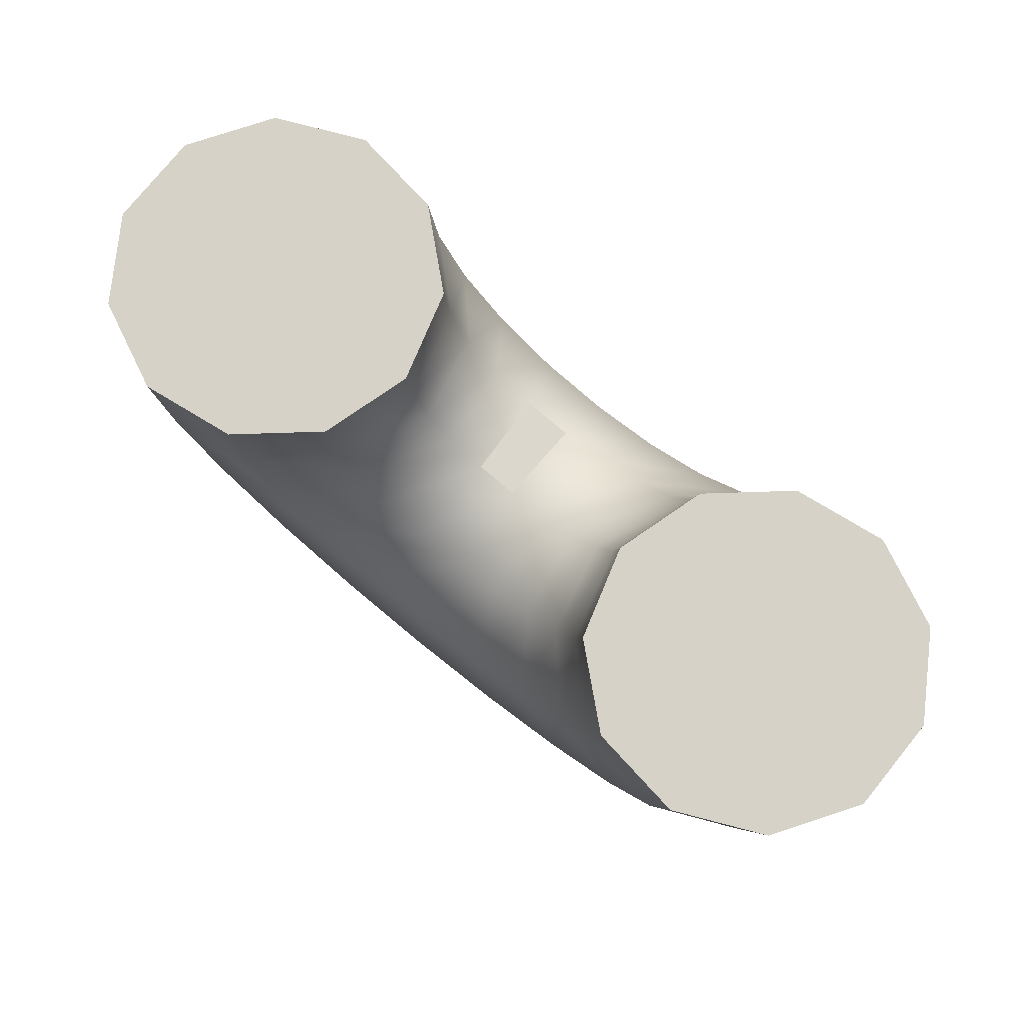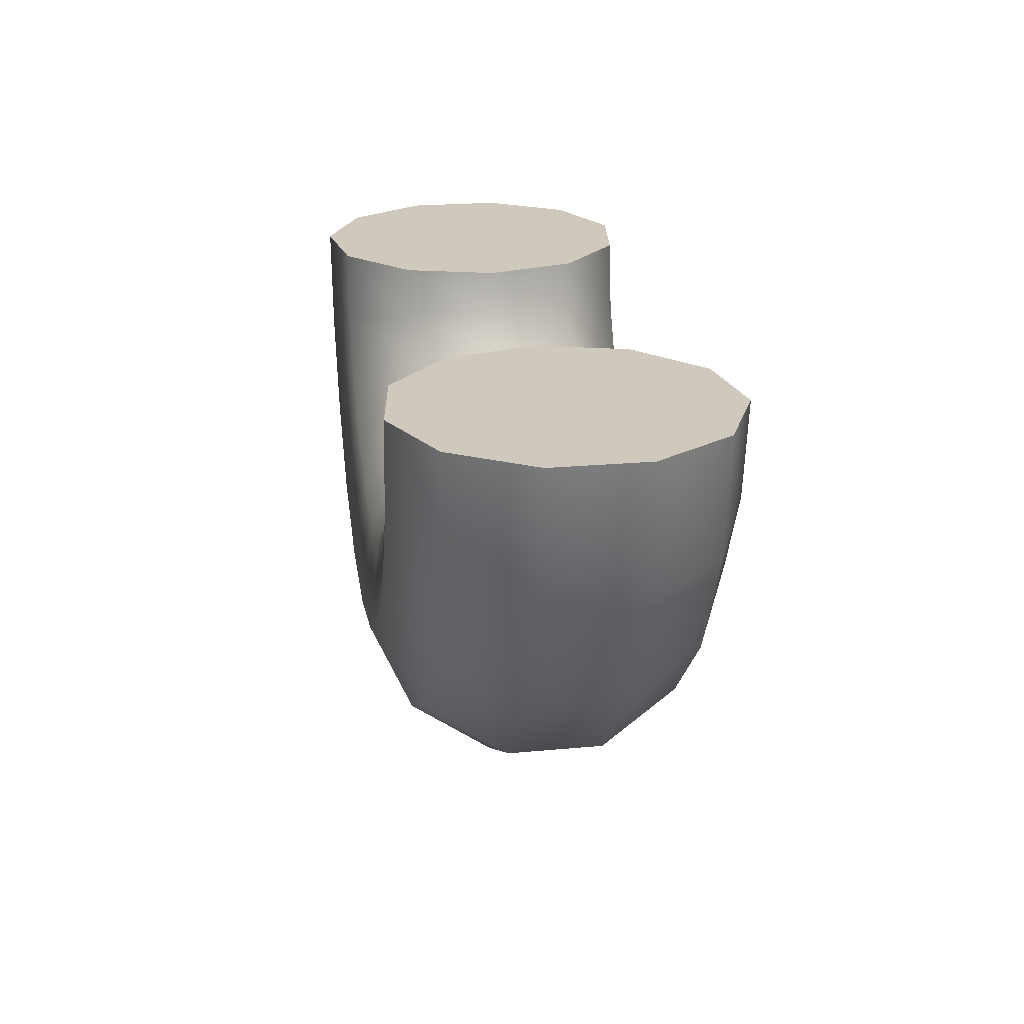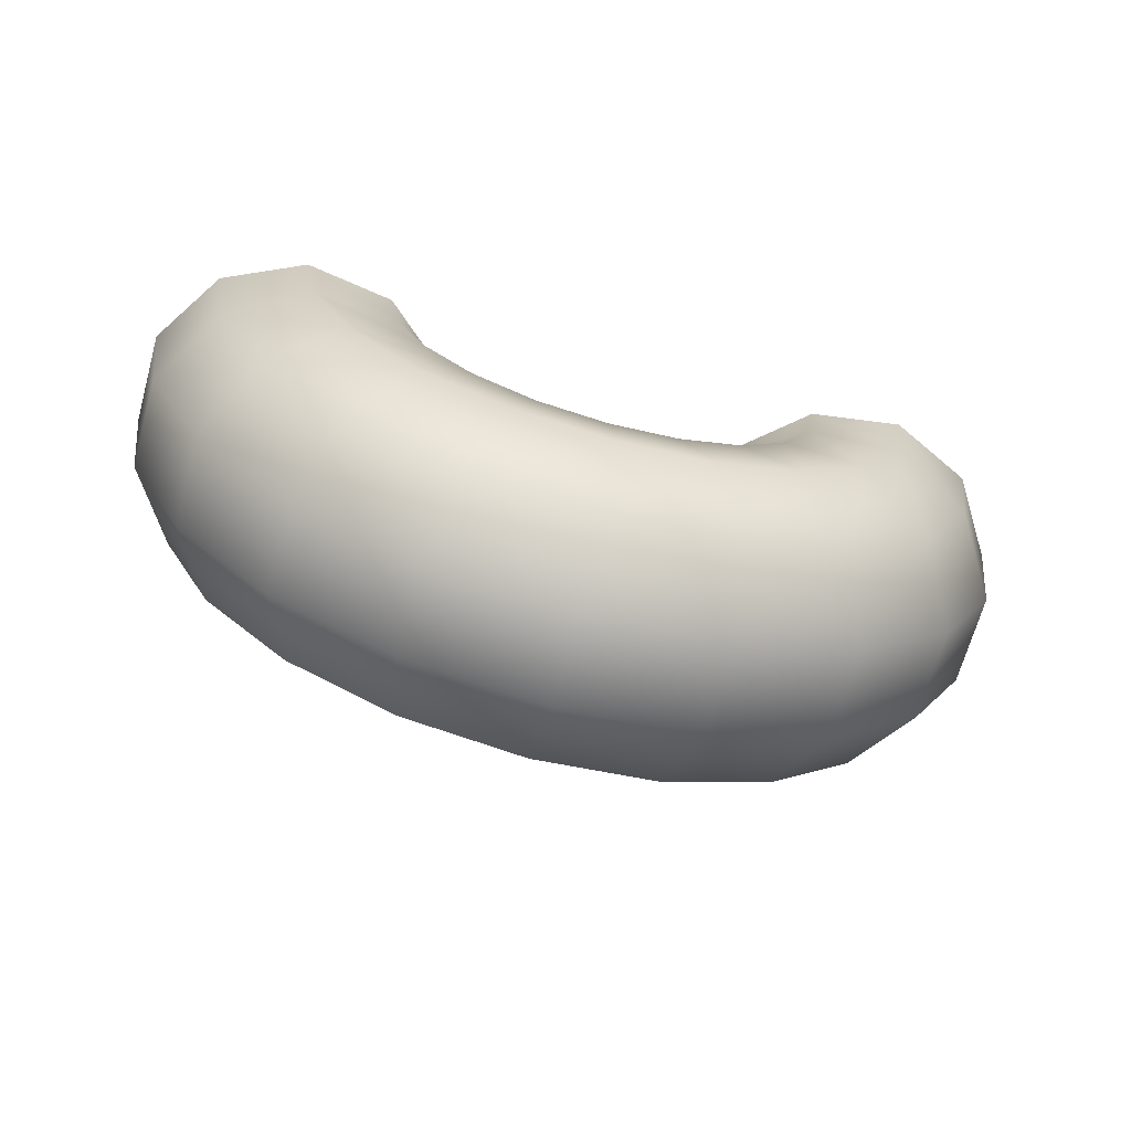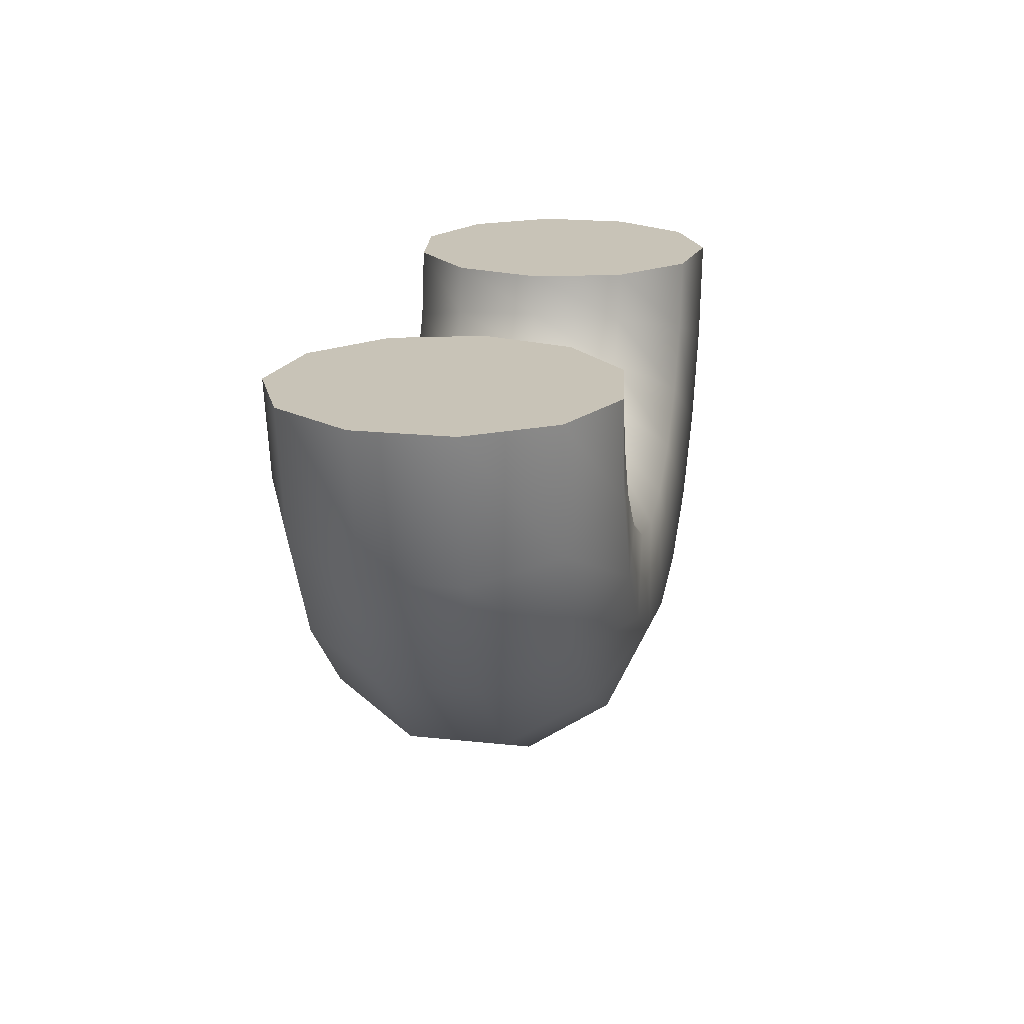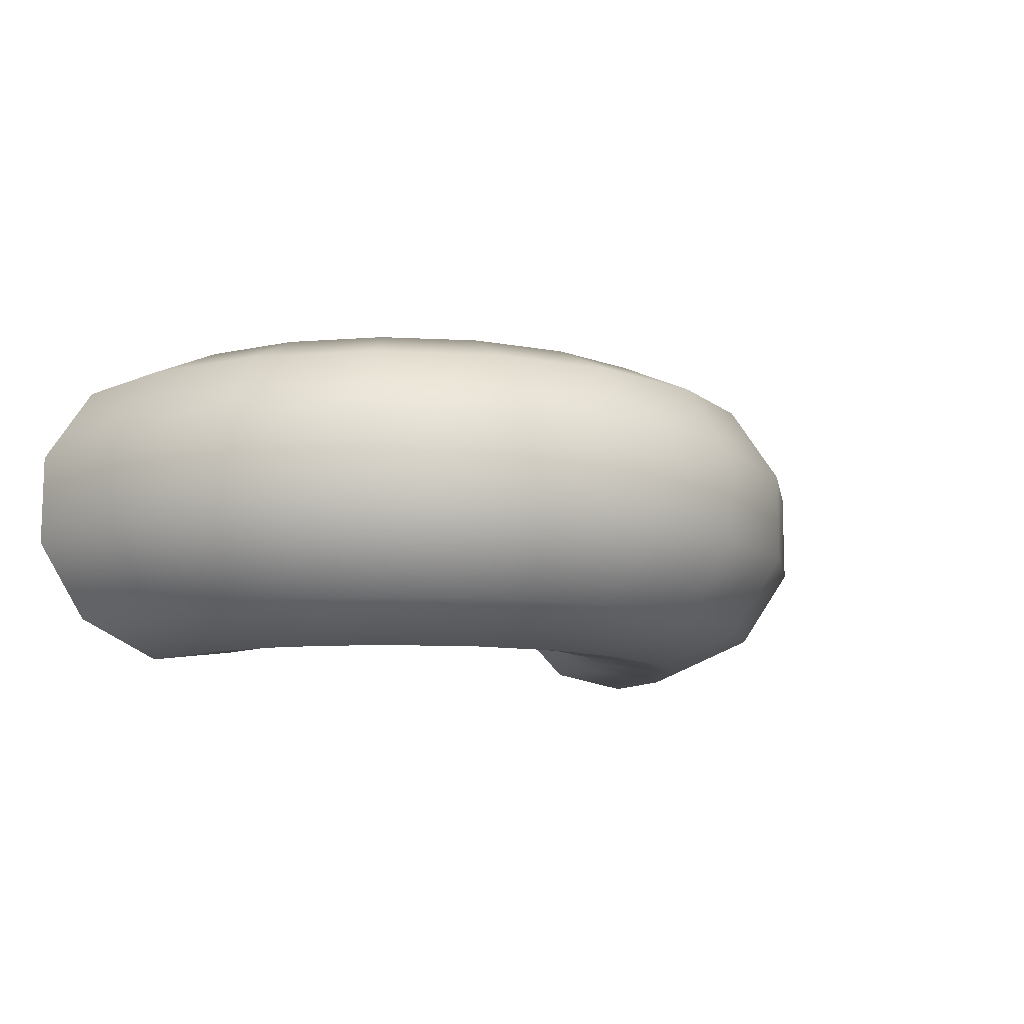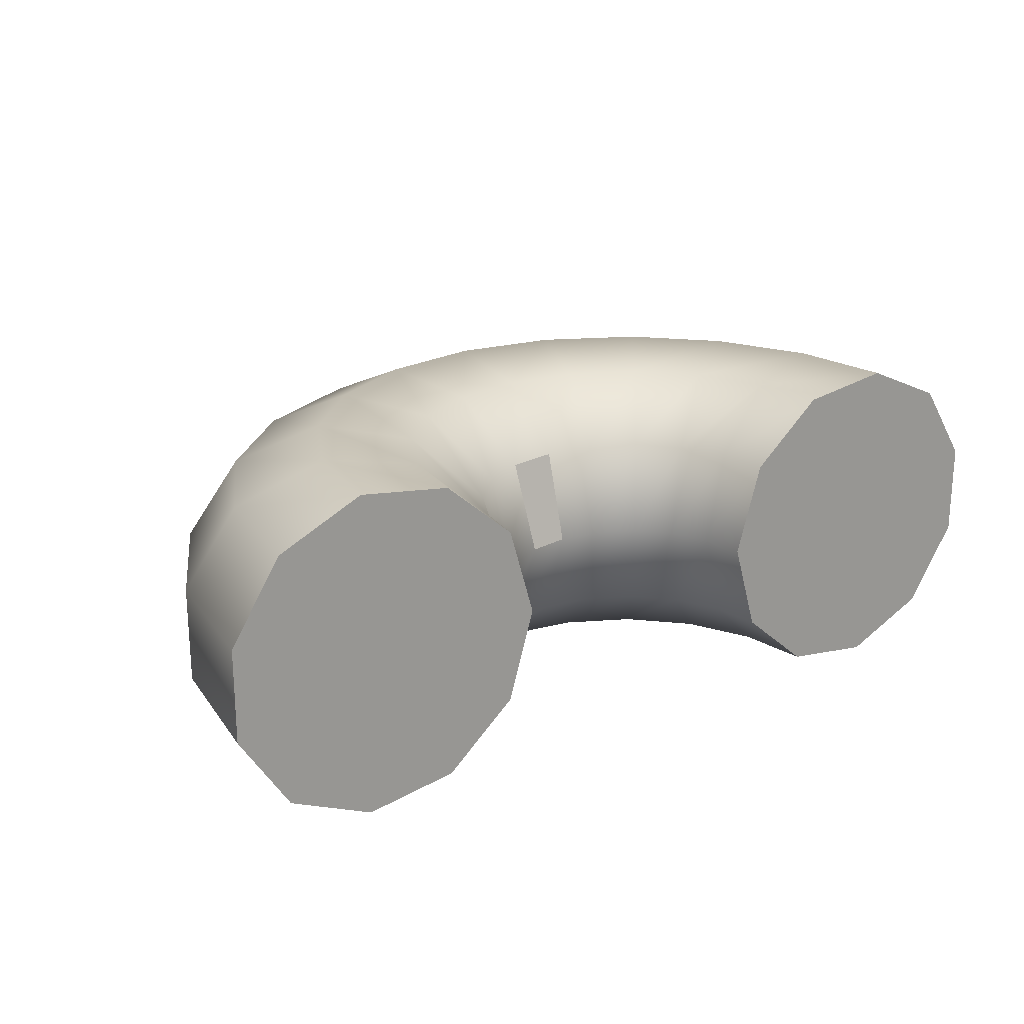
<metadata>
{"format":"obj","ext":"obj","renderer":"f3d","projection":"perspective","resolution":1024,"background":"white","views":[{"elev":78.0,"azim":39.1,"up":"+Z"},{"elev":22.5,"azim":80.9,"up":"+Z"},{"elev":-68.7,"azim":-15.6,"up":"+Z"},{"elev":19.7,"azim":-78.6,"up":"+Z"},{"elev":-10.6,"azim":145.7,"up":"+Y"},{"elev":21.7,"azim":-34.5,"up":"+Y"}]}
</metadata>
<code>
g default
v -0.00277 -0.000181 -0.3716
v -0.1202 -0.000181 -0.353
v -0.2261 -0.000181 -0.299
v -0.3102 -0.000181 -0.215
v -0.3641 -0.000181 -0.1091
v -0.3827 -0.000181 0.008354
v 0.3772 -0.000181 0.008398
v 0.3586 -0.000181 -0.109
v 0.3046 -0.000181 -0.2149
v 0.2206 -0.000181 -0.299
v 0.1146 -0.000181 -0.353
v -0.002765 0.2566 -0.447
v -0.1435 0.2566 -0.4247
v -0.2704 0.2566 -0.36
v -0.3712 0.2566 -0.2593
v -0.4358 0.2566 -0.1324
v -0.4581 0.2566 0.008349
v 0.4525 0.2566 0.008403
v 0.4303 0.2566 -0.1323
v 0.3656 0.2566 -0.2592
v 0.2649 0.2566 -0.36
v 0.1379 0.2566 -0.4247
v -0.002753 0.4318 -0.6492
v -0.206 0.4318 -0.617
v -0.3893 0.4318 -0.5236
v -0.5348 0.4318 -0.3782
v -0.6282 0.4318 -0.1949
v -0.6604 0.4318 0.008338
v 0.6548 0.4318 0.008415
v 0.6226 0.4318 -0.1948
v 0.5292 0.4318 -0.3781
v 0.3838 0.4318 -0.5236
v 0.2004 0.4318 -0.617
v -0.002738 0.4699 -0.9141
v -0.2878 0.4699 -0.869
v -0.545 0.4699 -0.7379
v -0.7491 0.4699 -0.5339
v -0.8801 0.4699 -0.2767
v -0.9253 0.4699 0.008322
v 0.9197 0.4699 0.00843
v 0.8745 0.4699 -0.2766
v 0.7435 0.4699 -0.5338
v 0.5395 0.4699 -0.7379
v 0.2823 0.4699 -0.8689
v -0.002723 0.3587 -1.158
v -0.363 0.3587 -1.1
v -0.688 0.3587 -0.9349
v -0.946 0.3587 -0.677
v -1.112 0.3587 -0.352
v -1.169 0.3587 0.008308
v 1.163 0.3587 0.008445
v 1.106 0.3587 -0.3518
v 0.9405 0.3587 -0.6769
v 0.6826 0.3587 -0.9348
v 0.3576 0.3587 -1.1
v -0.002715 0.1336 -1.302
v -0.4077 0.1336 -1.238
v -0.7731 0.1336 -1.052
v -1.063 0.1336 -0.762
v -1.249 0.1336 -0.3967
v -1.313 0.1336 0.008299
v 1.308 0.1336 0.008453
v 1.244 0.1336 -0.3965
v 1.058 0.1336 -0.7619
v 0.7676 0.1336 -1.052
v 0.4023 0.1336 -1.238
v -0.002715 -0.134 -1.302
v -0.4077 -0.134 -1.238
v -0.7731 -0.134 -1.052
v -1.063 -0.134 -0.762
v -1.249 -0.134 -0.3967
v -1.313 -0.134 0.008299
v 1.308 -0.134 0.008453
v 1.244 -0.134 -0.3965
v 1.058 -0.134 -0.7619
v 0.7676 -0.134 -1.052
v 0.4023 -0.134 -1.238
v -0.002723 -0.3591 -1.158
v -0.363 -0.3591 -1.1
v -0.688 -0.3591 -0.9349
v -0.946 -0.3591 -0.677
v -1.112 -0.3591 -0.352
v -1.169 -0.3591 0.008308
v 1.163 -0.3591 0.008445
v 1.106 -0.3591 -0.3518
v 0.9405 -0.3591 -0.6769
v 0.6826 -0.3591 -0.9348
v 0.3576 -0.3591 -1.1
v -0.002738 -0.4703 -0.9141
v -0.2878 -0.4703 -0.869
v -0.545 -0.4703 -0.7379
v -0.7491 -0.4703 -0.5339
v -0.8801 -0.4703 -0.2767
v -0.9253 -0.4703 0.008322
v 0.9197 -0.4703 0.00843
v 0.8745 -0.4703 -0.2766
v 0.7435 -0.4703 -0.5338
v 0.5395 -0.4703 -0.7379
v 0.2823 -0.4703 -0.8689
v -0.002753 -0.4322 -0.6492
v -0.206 -0.4322 -0.617
v -0.3893 -0.4322 -0.5236
v -0.5348 -0.4322 -0.3782
v -0.6282 -0.4322 -0.1949
v -0.6604 -0.4322 0.008338
v 0.6548 -0.4322 0.008415
v 0.6226 -0.4322 -0.1948
v 0.5292 -0.4322 -0.3781
v 0.3838 -0.4322 -0.5236
v 0.2004 -0.4322 -0.617
v -0.002765 -0.2569 -0.447
v -0.1435 -0.2569 -0.4247
v -0.2704 -0.2569 -0.36
v -0.3712 -0.2569 -0.2593
v -0.4358 -0.2569 -0.1324
v -0.4581 -0.2569 0.008349
v 0.4525 -0.2569 0.008403
v 0.4303 -0.2569 -0.1323
v 0.3656 -0.2569 -0.2592
v 0.2649 -0.2569 -0.36
v 0.1379 -0.2569 -0.4247
v -0.8577 -0.000181 0.008326
v 0.8521 -0.000181 0.008427
g FoodMediumRUpperArm
f 2 1 12 13
f 3 2 13 14
f 4 3 14 15
f 5 4 15 16
f 6 5 16 17
f 8 7 18 19
f 9 8 19 20
f 10 9 20 21
f 11 10 21 22
f 1 11 22 12
f 13 12 23 24
f 14 13 24 25
f 15 14 25 26
f 16 15 26 27
f 17 16 27 28
f 19 18 29 30
f 20 19 30 31
f 21 20 31 32
f 22 21 32 33
f 12 22 33 23
f 24 23 34 35
f 25 24 35 36
f 26 25 36 37
f 27 26 37 38
f 28 27 38 39
f 30 29 40 41
f 31 30 41 42
f 32 31 42 43
f 33 32 43 44
f 23 33 44 34
f 35 34 45 46
f 36 35 46 47
f 37 36 47 48
f 38 37 48 49
f 39 38 49 50
f 41 40 51 52
f 42 41 52 53
f 43 42 53 54
f 44 43 54 55
f 34 44 55 45
f 46 45 56 57
f 47 46 57 58
f 48 47 58 59
f 49 48 59 60
f 50 49 60 61
f 52 51 62 63
f 53 52 63 64
f 54 53 64 65
f 55 54 65 66
f 45 55 66 56
f 57 56 67 68
f 58 57 68 69
f 59 58 69 70
f 60 59 70 71
f 61 60 71 72
f 63 62 73 74
f 64 63 74 75
f 65 64 75 76
f 66 65 76 77
f 56 66 77 67
f 68 67 78 79
f 69 68 79 80
f 70 69 80 81
f 71 70 81 82
f 72 71 82 83
f 74 73 84 85
f 75 74 85 86
f 76 75 86 87
f 77 76 87 88
f 67 77 88 78
f 79 78 89 90
f 80 79 90 91
f 81 80 91 92
f 82 81 92 93
f 83 82 93 94
f 85 84 95 96
f 86 85 96 97
f 87 86 97 98
f 88 87 98 99
f 78 88 99 89
f 90 89 100 101
f 91 90 101 102
f 92 91 102 103
f 93 92 103 104
f 94 93 104 105
f 96 95 106 107
f 97 96 107 108
f 98 97 108 109
f 99 98 109 110
f 89 99 110 100
f 101 100 111 112
f 102 101 112 113
f 103 102 113 114
f 104 103 114 115
f 105 104 115 116
f 107 106 117 118
f 108 107 118 119
f 109 108 119 120
f 110 109 120 121
f 100 110 121 111
f 112 111 1 2
f 113 112 2 3
f 114 113 3 4
f 115 114 4 5
f 116 115 5 6
f 118 117 7 8
f 119 118 8 9
f 120 119 9 10
f 121 120 10 11
f 111 121 11 1
f 6 17 122
f 17 28 122
f 28 39 122
f 39 50 122
f 50 61 122
f 61 72 122
f 72 83 122
f 83 94 122
f 94 105 122
f 105 116 122
f 116 6 122
f 18 7 123
f 29 18 123
f 40 29 123
f 51 40 123
f 62 51 123
f 73 62 123
f 84 73 123
f 95 84 123
f 106 95 123
f 117 106 123
f 7 117 123

</code>
